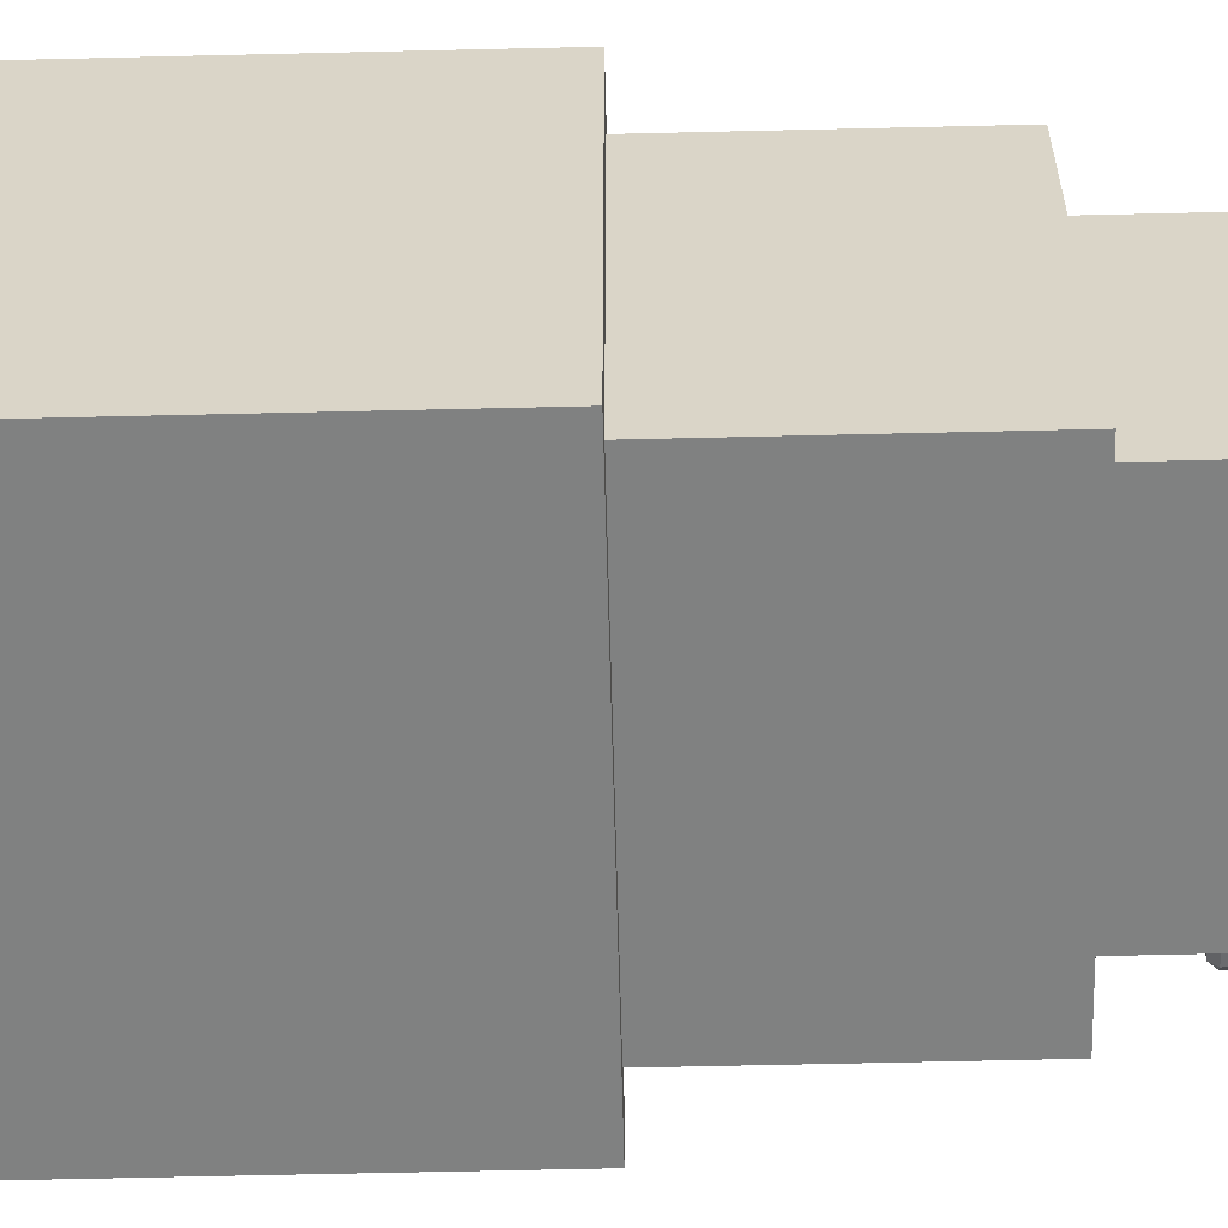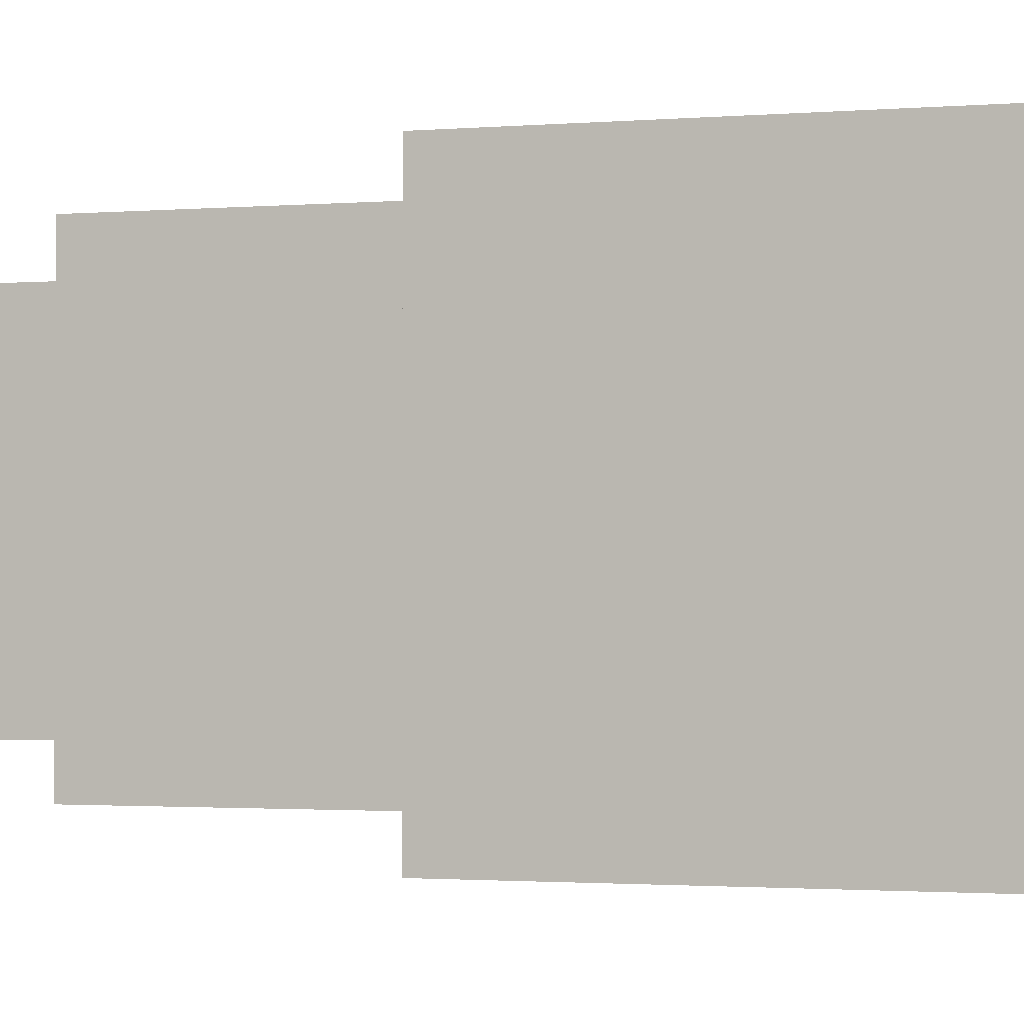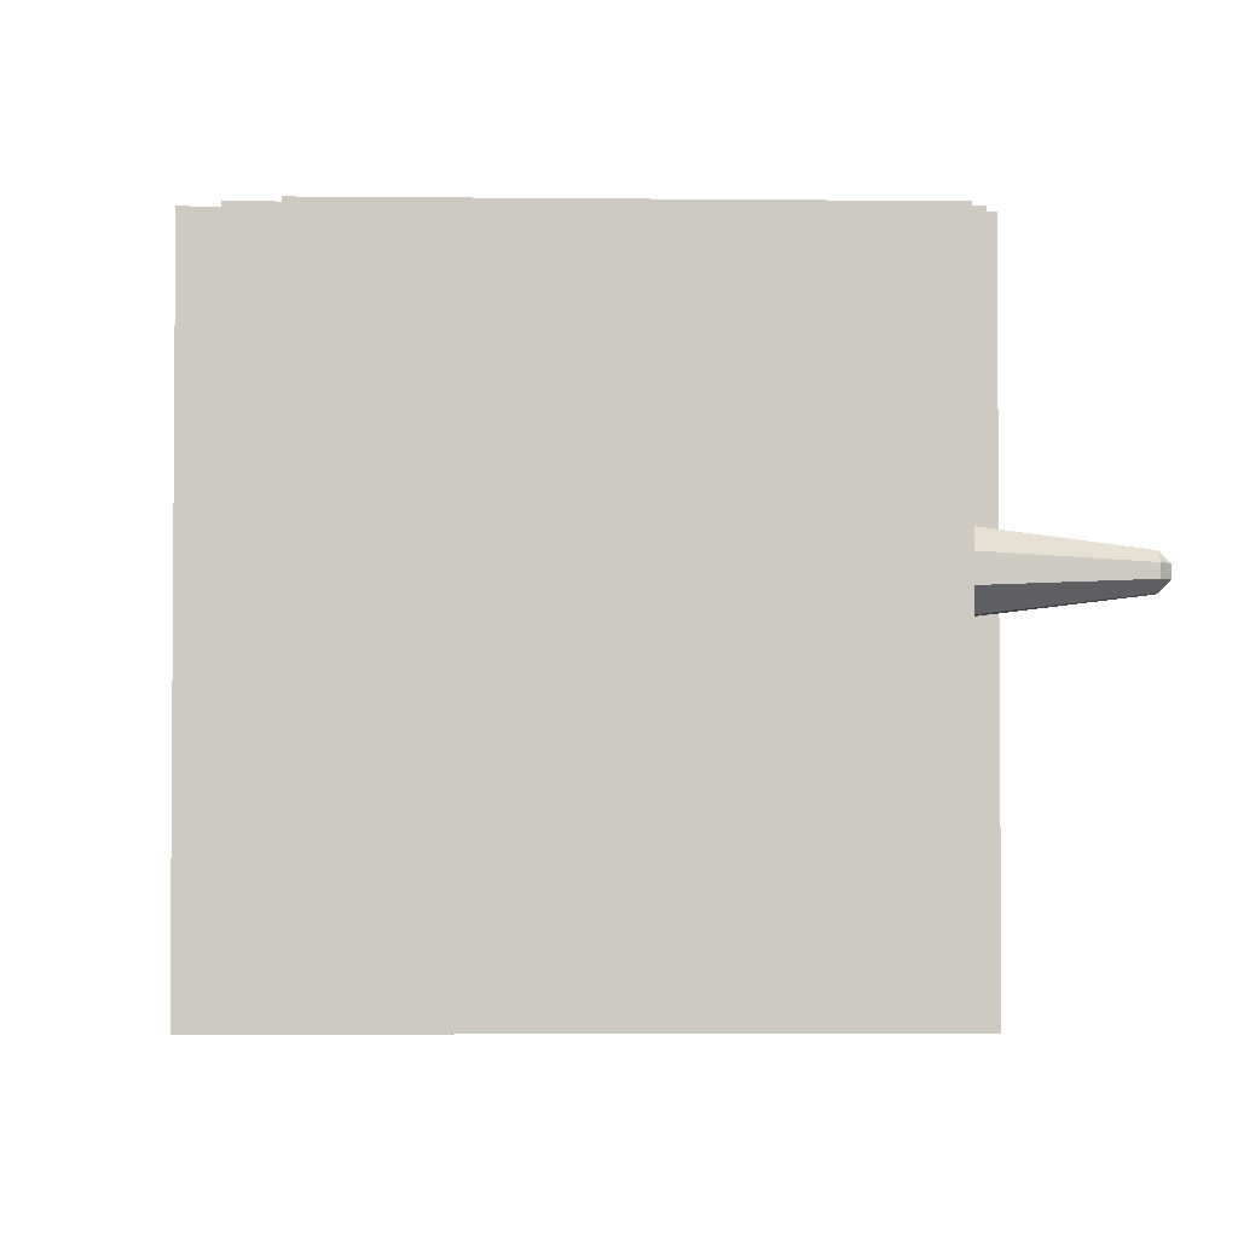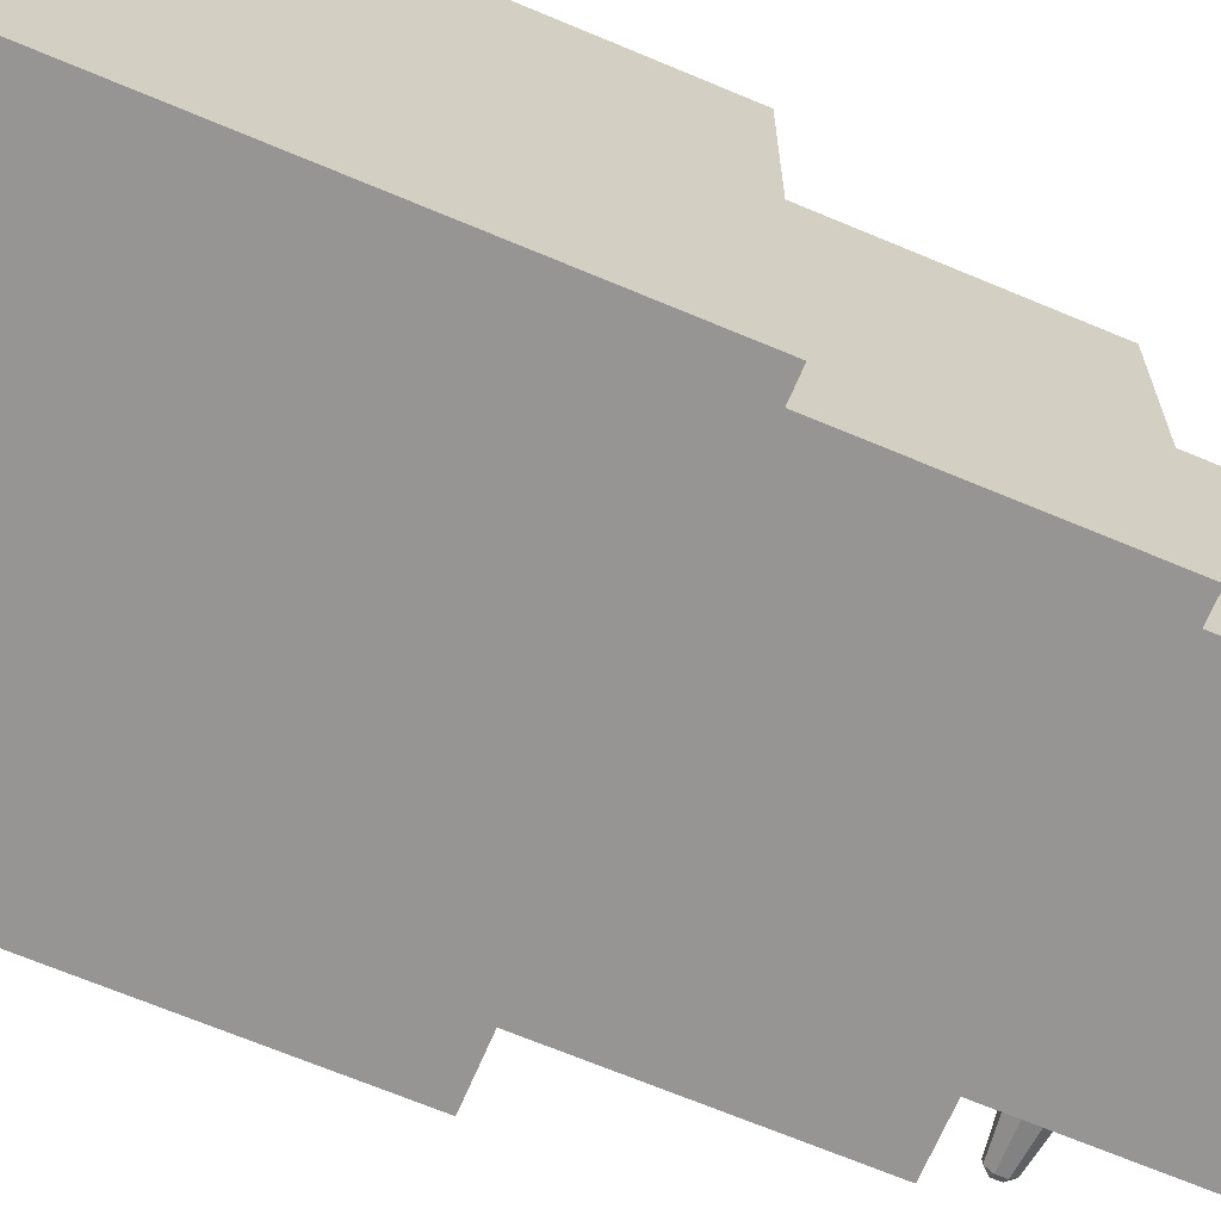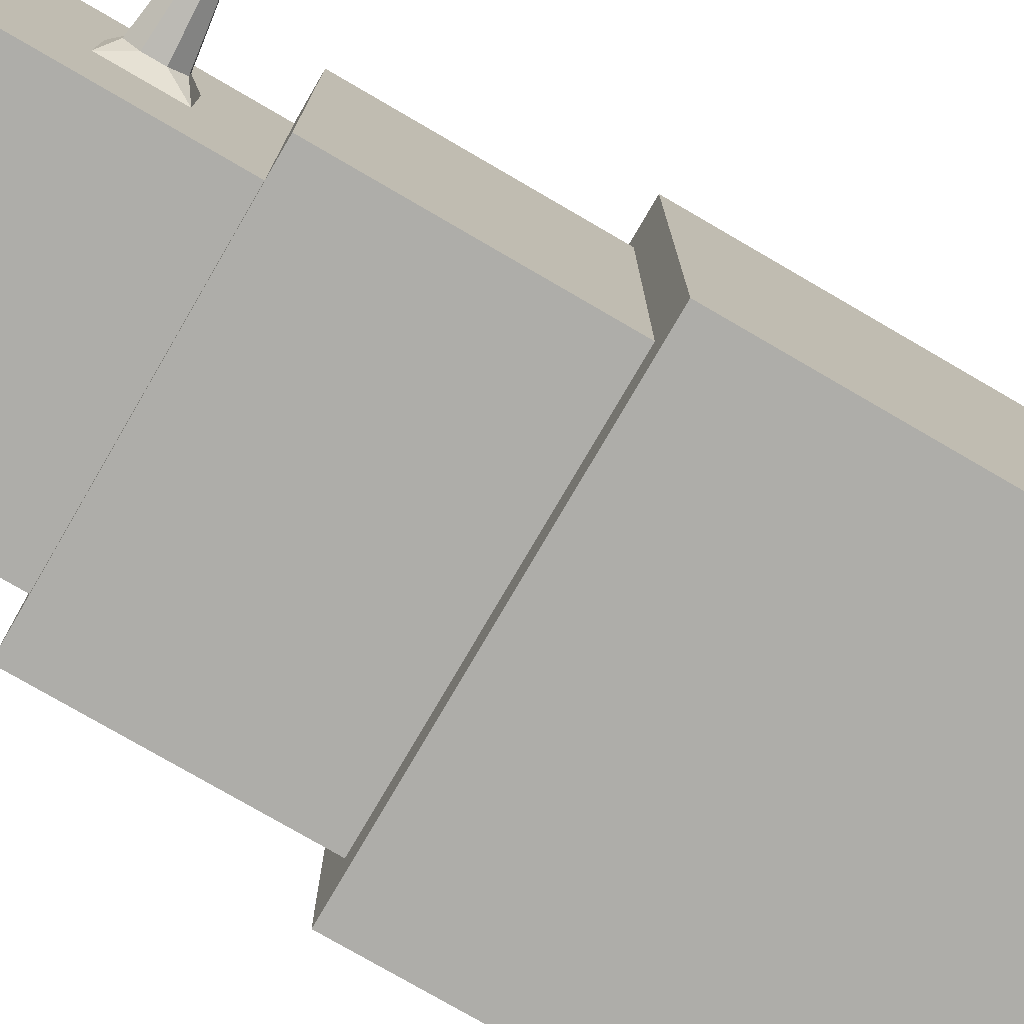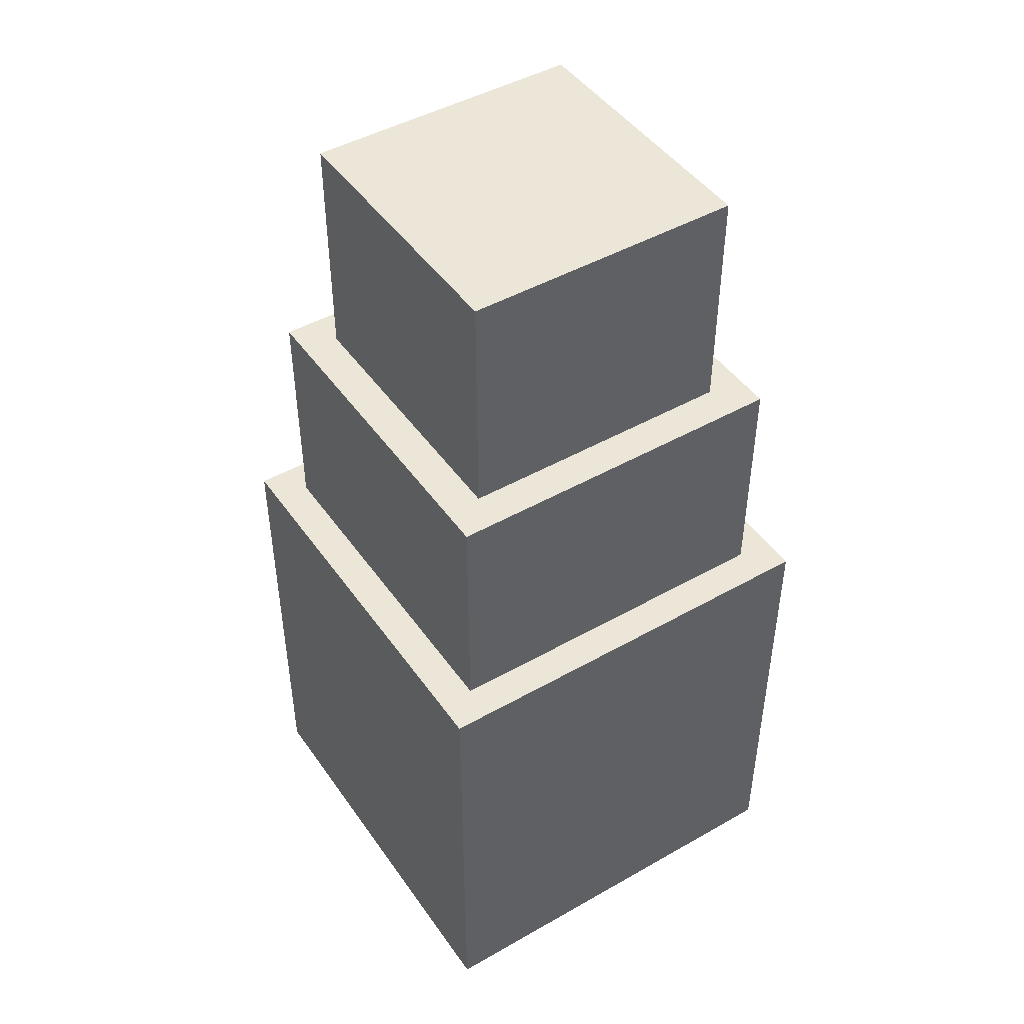
<metadata>
{"format":"obj","ext":"obj","renderer":"f3d","projection":"perspective","resolution":1024,"background":"white","views":[{"elev":-60.3,"azim":91.4,"up":"+Z"},{"elev":-1.5,"azim":-71.6,"up":"+Z"},{"elev":-3.7,"azim":177.6,"up":"+Z"},{"elev":-67.6,"azim":67.1,"up":"+Z"},{"elev":-77.1,"azim":-120.2,"up":"+Z"},{"elev":46.2,"azim":57.0,"up":"+Y"}]}
</metadata>
<code>
o Cube
v 3.747 4.5 -3.747
v 4.5 -5.5 -4.5
v 3.747 4.5 3.747
v 4.5 -5.5 4.5
v -3.747 4.5 -3.747
v -4.5 -5.5 -4.5
v -3.747 4.5 3.747
v -4.5 -5.5 4.5
v 4.5 4.5 4.5
v -4.5 4.5 4.5
v 4.5 4.5 -4.5
v -4.5 4.5 -4.5
v 2.97 9.468 -2.97
v 2.97 9.468 2.97
v 3.747 9.468 3.747
v -3.747 9.468 3.747
v 3.747 9.468 -3.747
v -3.747 9.468 -3.747
v 2.97 14.48 -2.97
v 2.97 14.48 2.97
v -2.97 9.468 2.97
v -2.97 9.468 -2.97
v -2.97 14.48 2.97
v -2.97 14.48 -2.97
v -3.23 10.94 -0.1618
v -3.23 11.23 -0.4218
v -2.97 10.71 -0.7167
v -3.23 10.94 0.1618
v -2.97 10.71 0.7167
v -3.23 11.23 0.4218
v -3.23 11.91 -0.1618
v -2.97 12.14 -0.7167
v -3.23 11.62 -0.4218
v -3.23 11.91 0.1618
v -3.23 11.62 0.4218
v -2.97 12.14 0.7167
v -5.061 11.19 -0.07652
v -5.184 11.33 -0.07652
v -5.061 11.33 -0.1995
v -5.061 11.19 0.07652
v -5.061 11.33 0.1995
v -5.184 11.33 0.07652
v -5.061 11.65 -0.07652
v -5.061 11.51 -0.1995
v -5.184 11.51 -0.07652
v -5.061 11.65 0.07652
v -5.184 11.51 0.07652
v -5.061 11.51 0.1995
f 7 3 15 16
f 4 9 10 8
f 8 10 12 6
f 6 2 4 8
f 2 11 9 4
f 6 12 11 2
f 3 7 10 9
f 1 3 9 11
f 7 5 12 10
f 5 1 11 12
f 21 14 20 23
f 1 5 18 17
f 3 1 17 15
f 5 7 16 18
f 14 21 16 15
f 13 14 15 17
f 21 22 18 16
f 22 13 17 18
f 19 24 23 20
f 13 22 24 19
f 14 13 19 20
f 30 35 48 41
f 33 26 39 44
f 38 42 47 45
f 34 31 43 46
f 29 27 22 21
f 32 36 23 24
f 36 29 21 23
f 27 32 24 22
f 25 26 27
f 28 29 30
f 31 32 33
f 34 35 36
f 37 38 39
f 40 41 42
f 43 44 45
f 46 47 48
f 28 25 27 29
f 36 32 31 34
f 35 30 29 36
f 26 33 32 27
f 42 38 37 40
f 46 43 45 47
f 47 42 41 48
f 38 45 44 39
f 25 37 39 26
f 43 31 33 44
f 48 35 34 46
f 40 28 30 41
f 25 28 40 37

</code>
